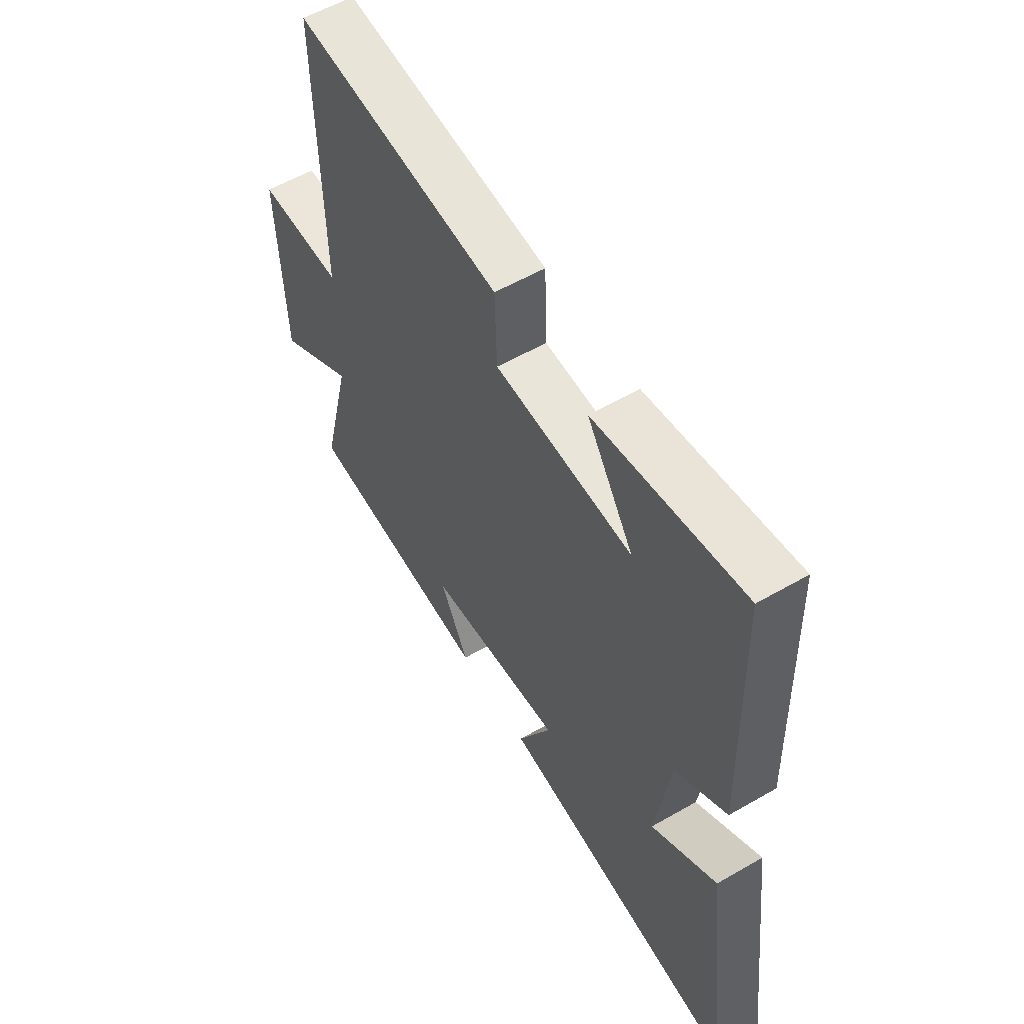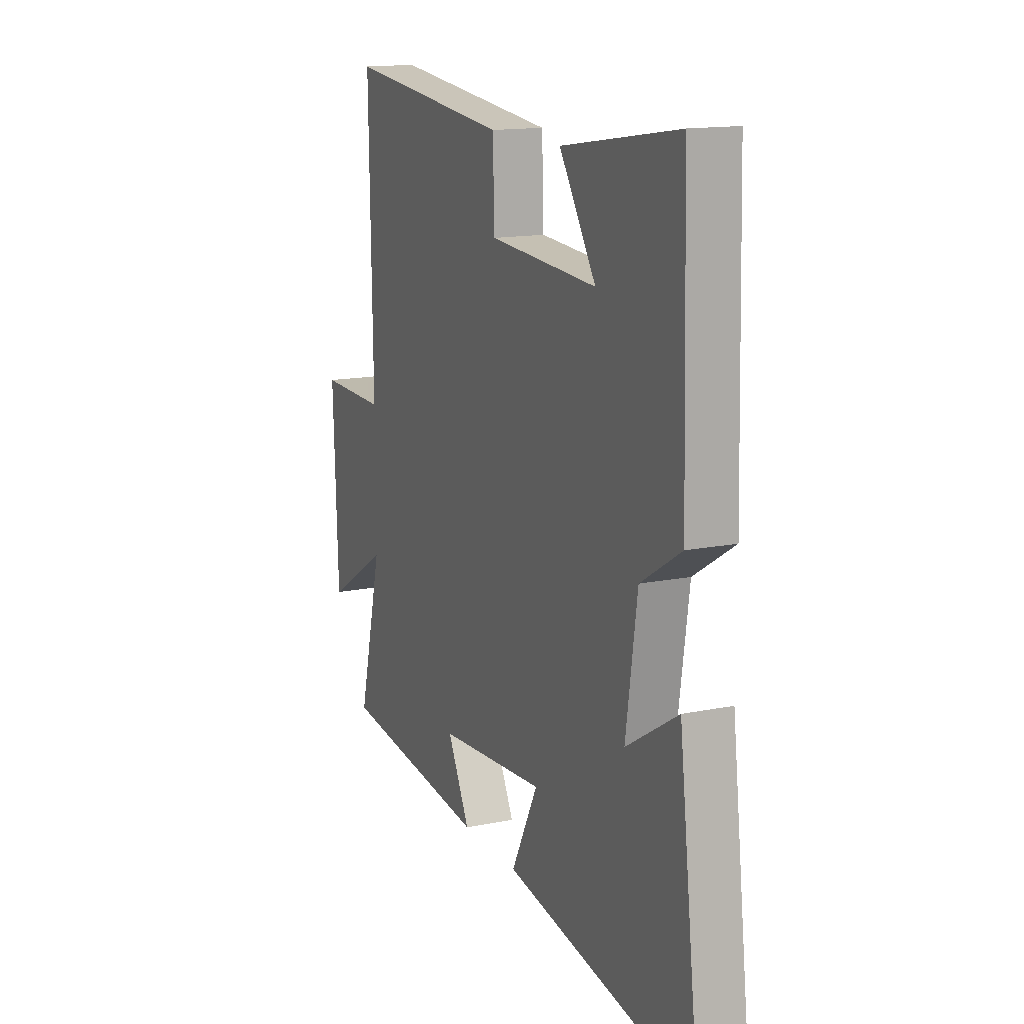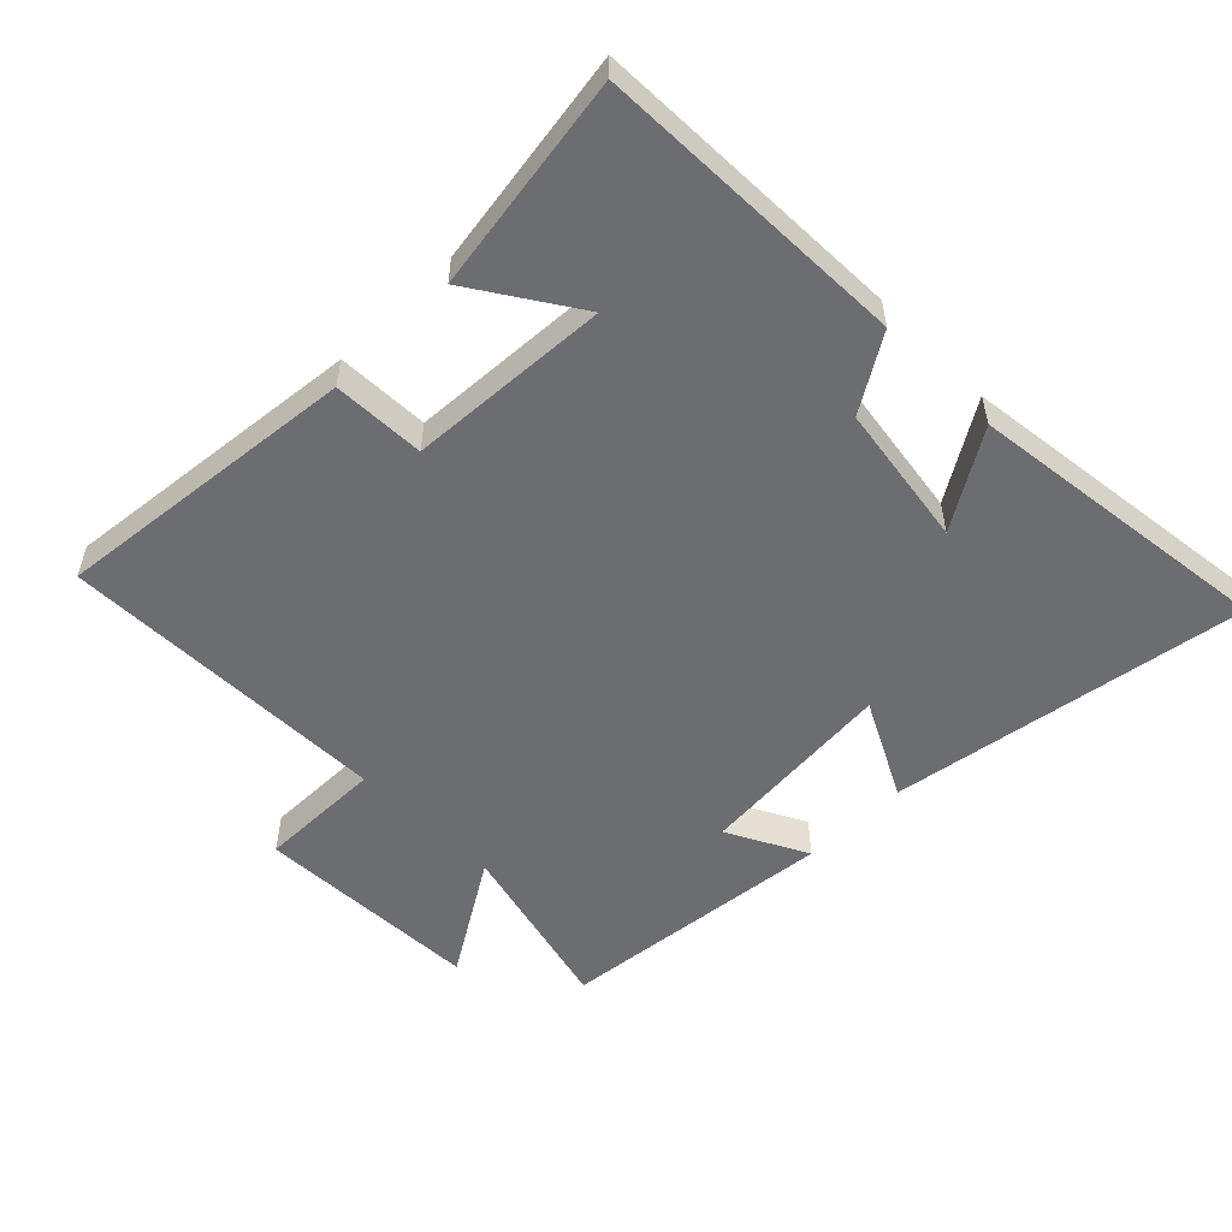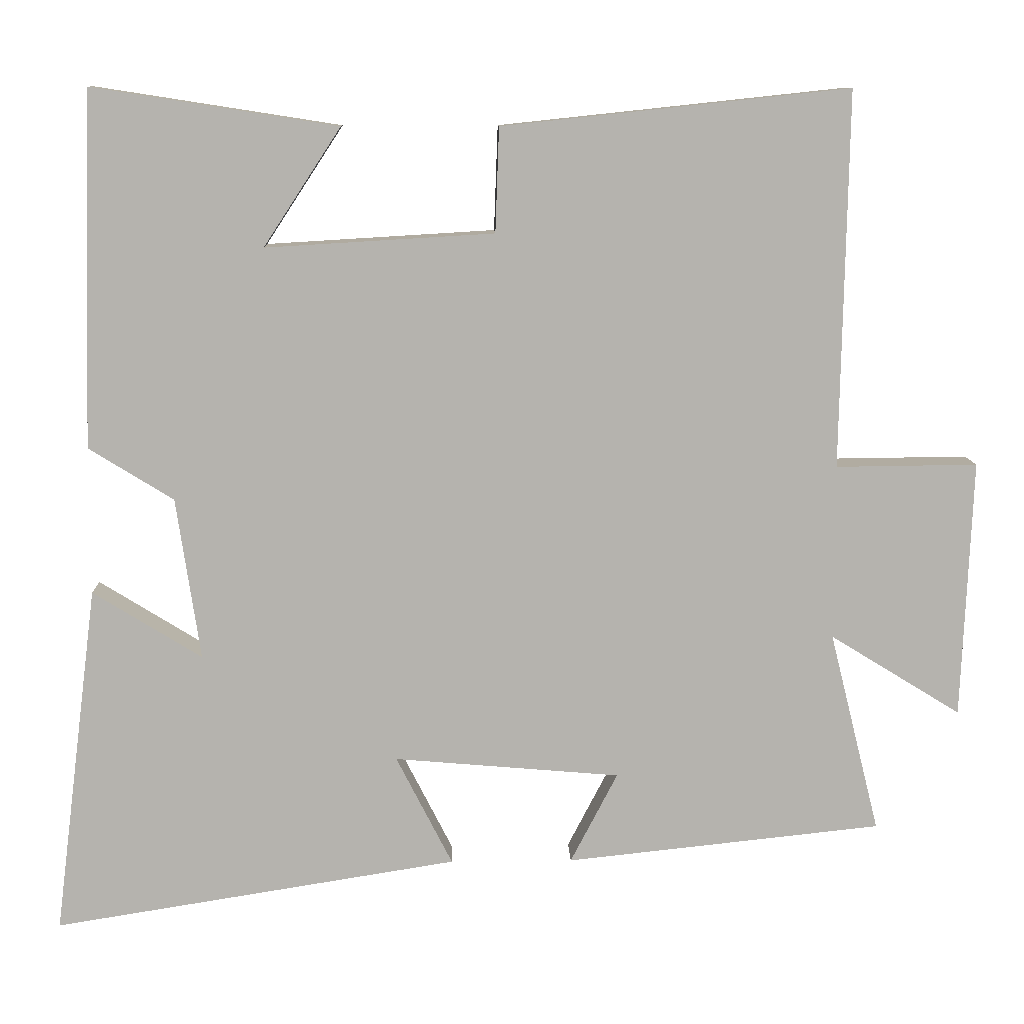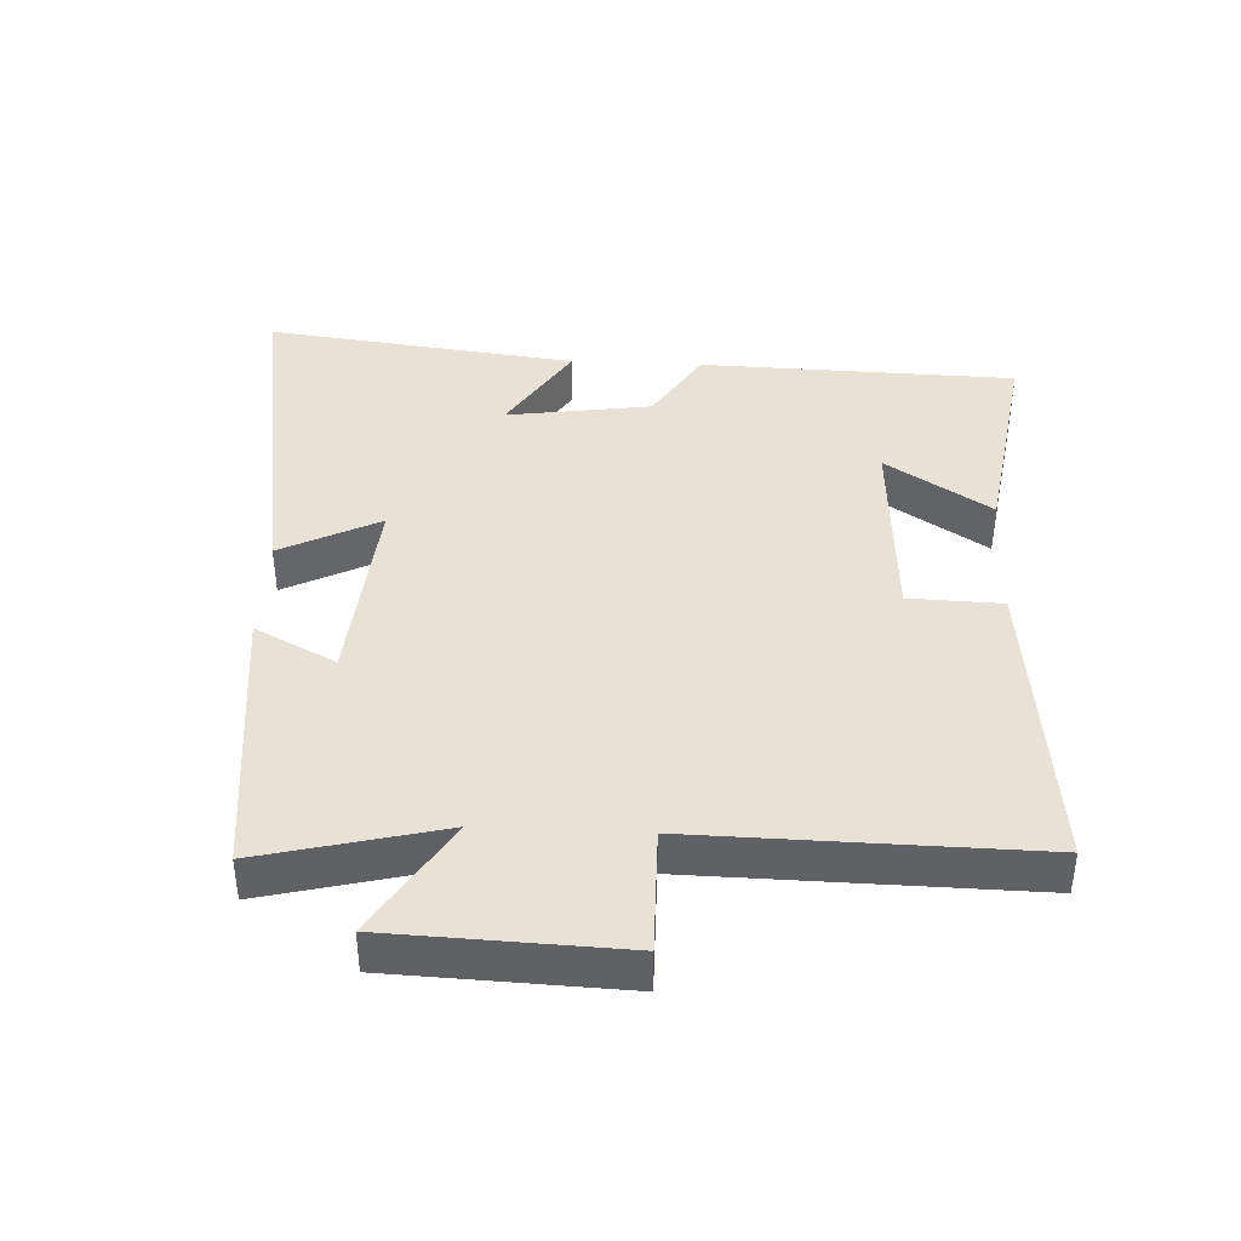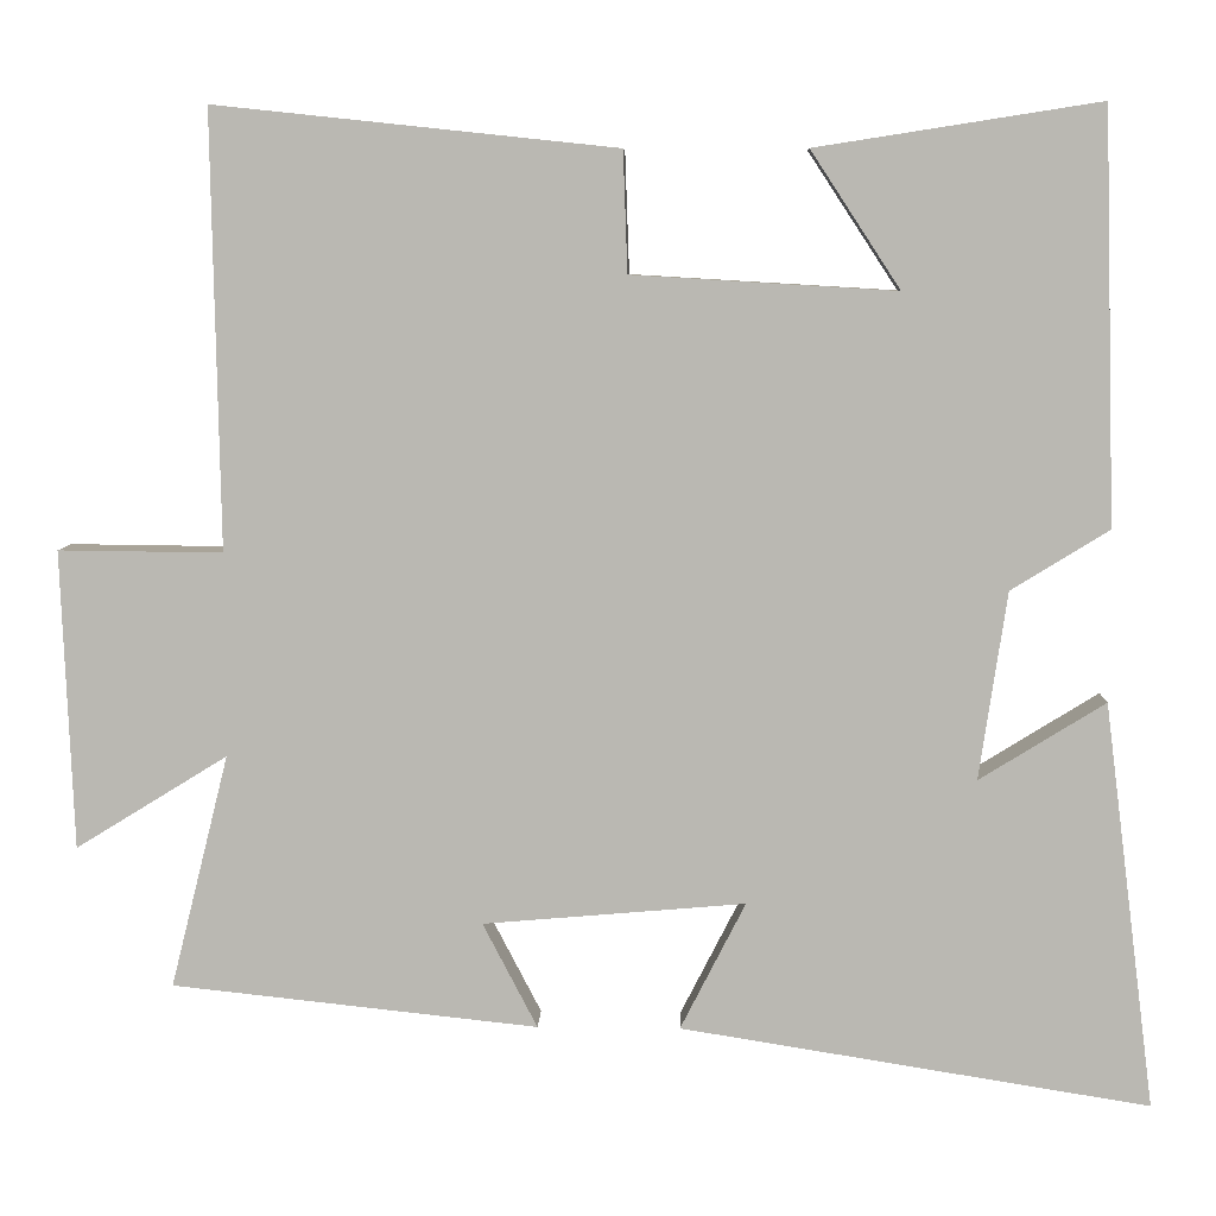
<metadata>
{"format":"obj","ext":"obj","renderer":"f3d","projection":"perspective","resolution":1024,"background":"white","views":[{"elev":56.6,"azim":58.9,"up":"+Z"},{"elev":14.8,"azim":66.3,"up":"+Z"},{"elev":-54.0,"azim":44.7,"up":"+Y"},{"elev":10.3,"azim":178.2,"up":"+Z"},{"elev":40.2,"azim":-87.3,"up":"+Y"},{"elev":7.1,"azim":2.1,"up":"+Z"}]}
</metadata>
<code>
v 0.559 0.07 -0.586
v 0.019 0.07 -0.5
v 0.094 0.07 -0.353
v -0.208 0.07 -0.379
v -0.145 0.07 -0.5
v -0.567 0.07 -0.455
v -0.5 0.07 -0.186
v -0.675 0.07 -0.294
v -0.689 0.07 0.05
v -0.5 0.07 0.048
v -0.509 0.07 0.549
v -0.047 0.07 0.5
v -0.042 0.07 0.361
v 0.262 0.07 0.343
v 0.159 0.07 0.5
v 0.486 0.07 0.551
v 0.5 0.07 0.078
v 0.387 0.07 0.008
v 0.355 0.07 -0.208
v 0.5 0.07 -0.118
v 0.559 0 -0.586
v 0.019 0 -0.5
v 0.094 0 -0.353
v -0.208 0 -0.379
v -0.145 0 -0.5
v -0.567 0 -0.455
v -0.5 0 -0.186
v -0.675 0 -0.294
v -0.689 0 0.05
v -0.5 0 0.048
v -0.509 0 0.549
v -0.047 0 0.5
v -0.042 0 0.361
v 0.262 0 0.343
v 0.159 0 0.5
v 0.486 0 0.551
v 0.5 0 0.078
v 0.387 0 0.008
v 0.355 0 -0.208
v 0.5 0 -0.118
f 19 20 1 2
f 18 19 2 3
f 16 17 18
f 16 18 3 4
f 14 15 16
f 14 16 4
f 13 14 4
f 10 11 12 13
f 10 13 4
f 7 8 9 10
f 7 10 4 5
f 5 6 7
f 22 21 40 39
f 23 22 39 38
f 38 37 36
f 24 23 38 36
f 36 35 34
f 24 36 34
f 24 34 33
f 33 32 31 30
f 24 33 30
f 30 29 28 27
f 25 24 30 27
f 27 26 25
f 1 21 22 2
f 2 22 23 3
f 3 23 24 4
f 4 24 25 5
f 5 25 26 6
f 6 26 27 7
f 7 27 28 8
f 8 28 29 9
f 9 29 30 10
f 10 30 31 11
f 11 31 32 12
f 12 32 33 13
f 13 33 34 14
f 14 34 35 15
f 15 35 36 16
f 16 36 37 17
f 17 37 38 18
f 18 38 39 19
f 19 39 40 20
f 20 40 21 1

</code>
